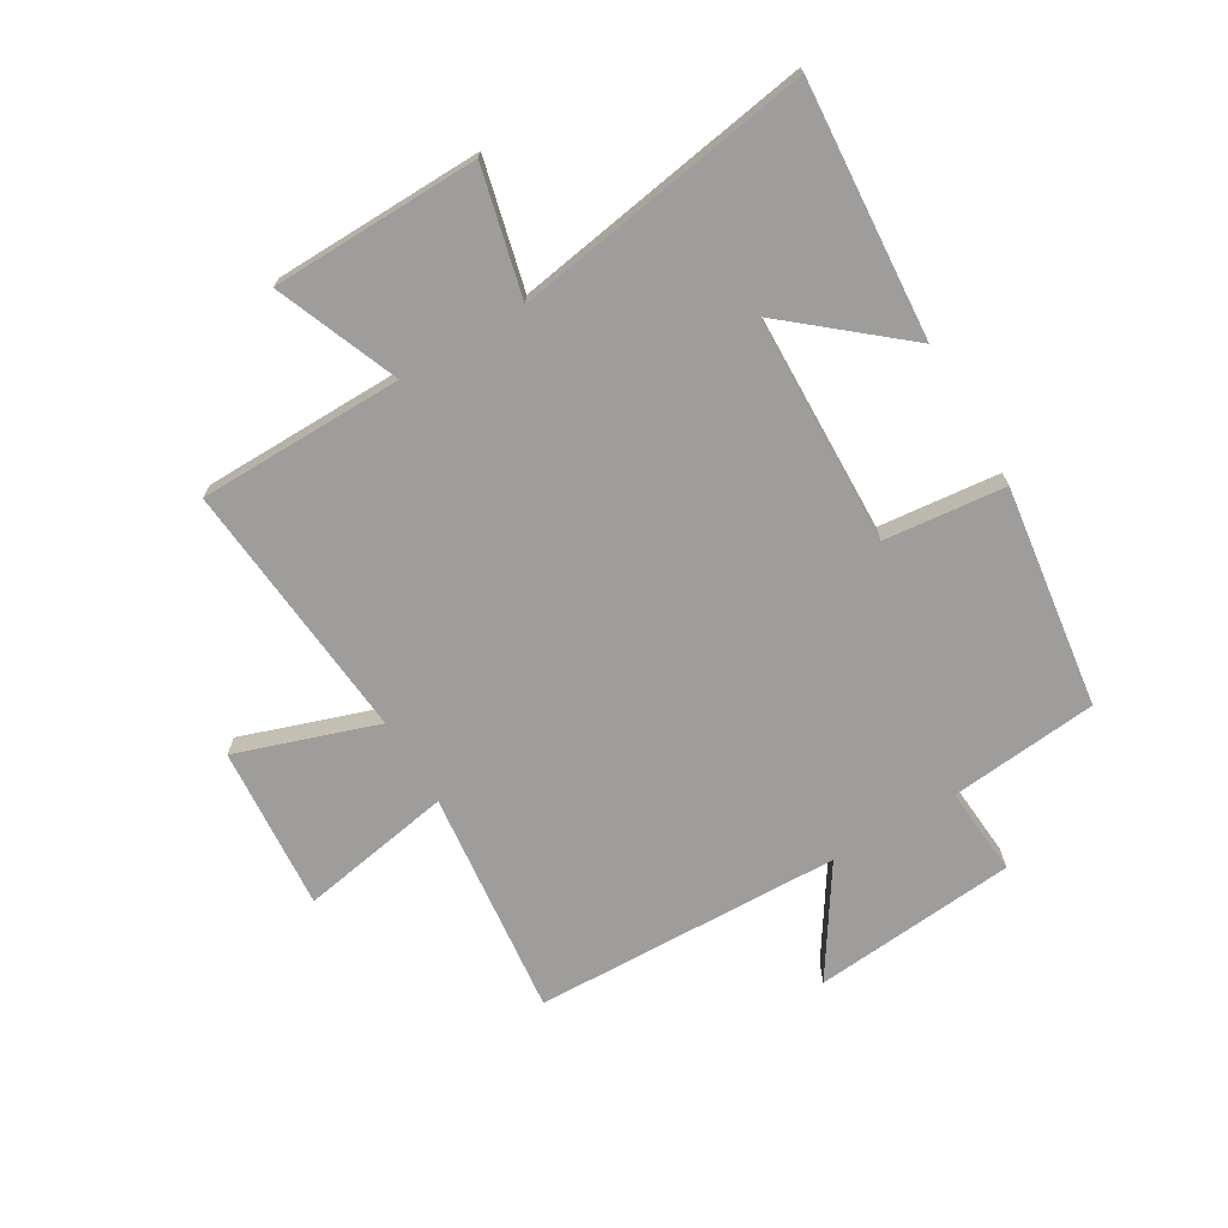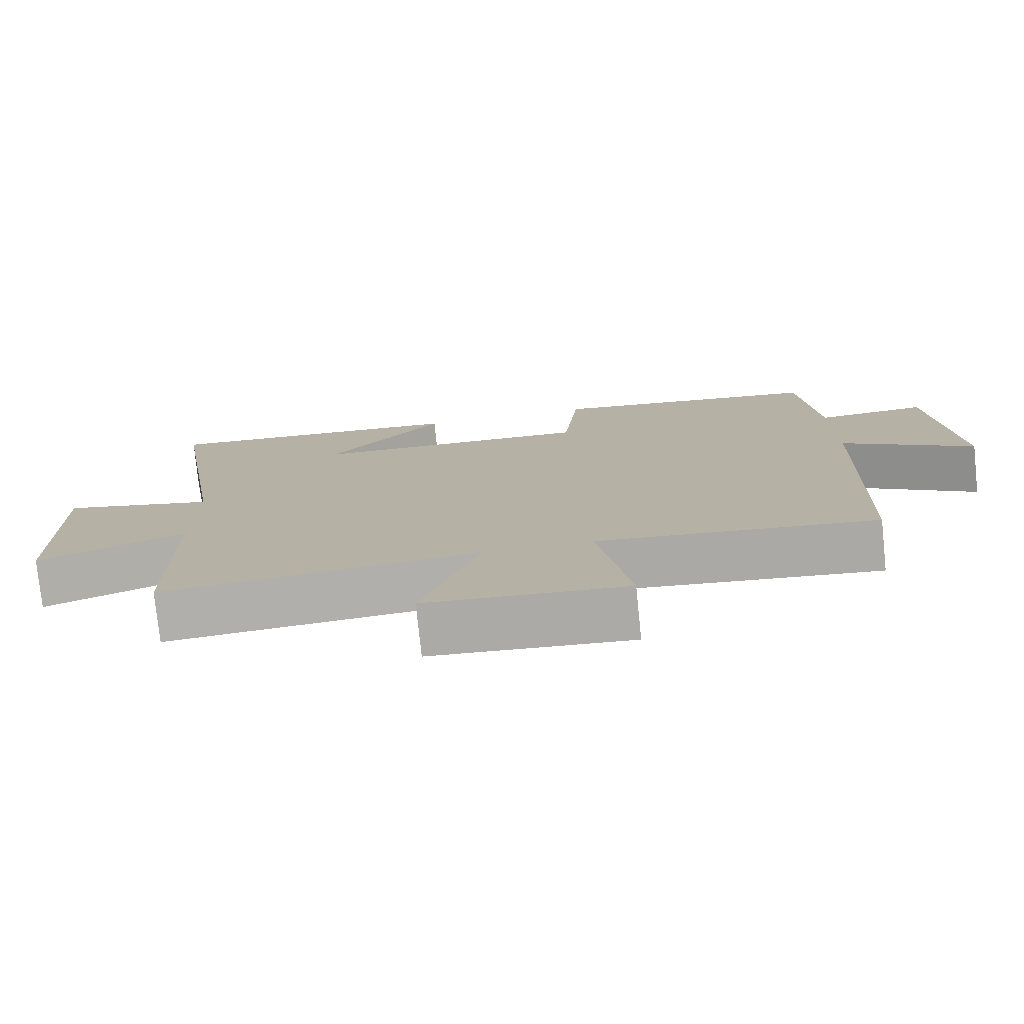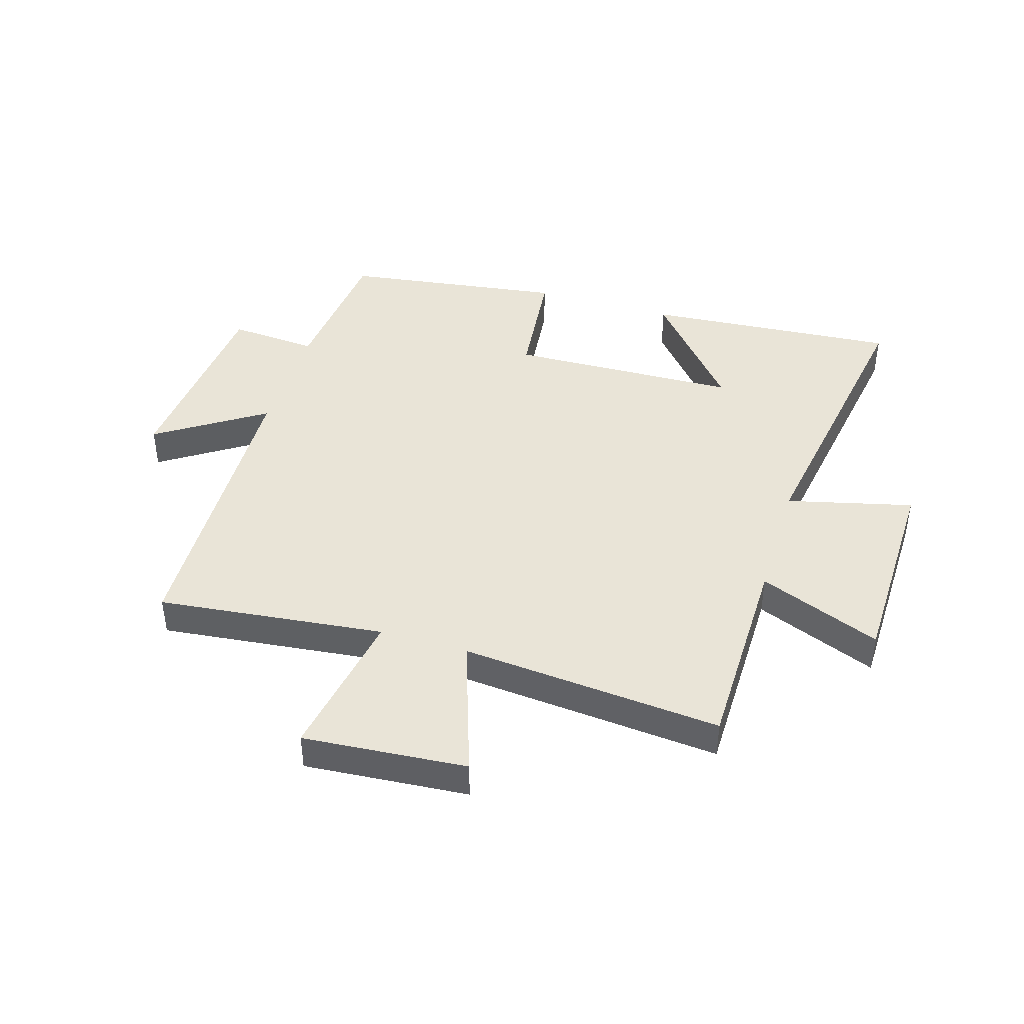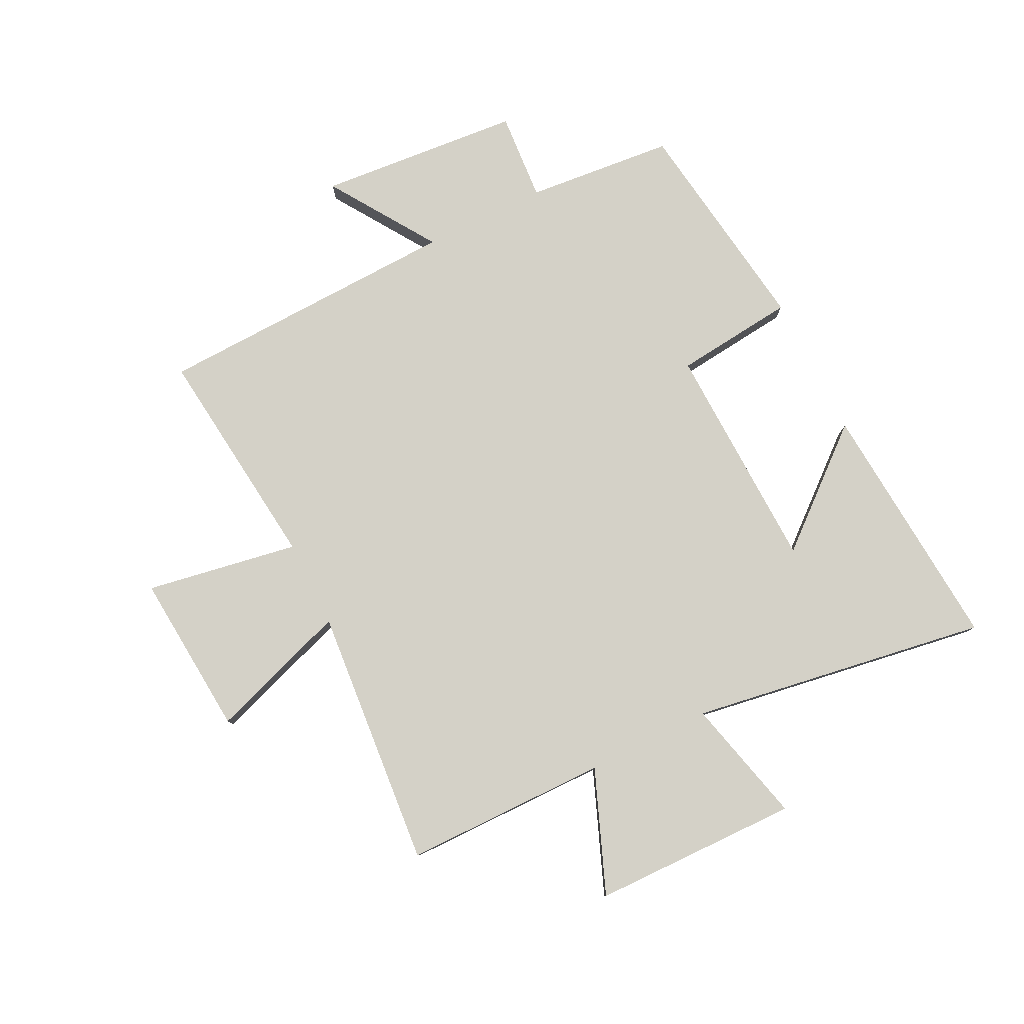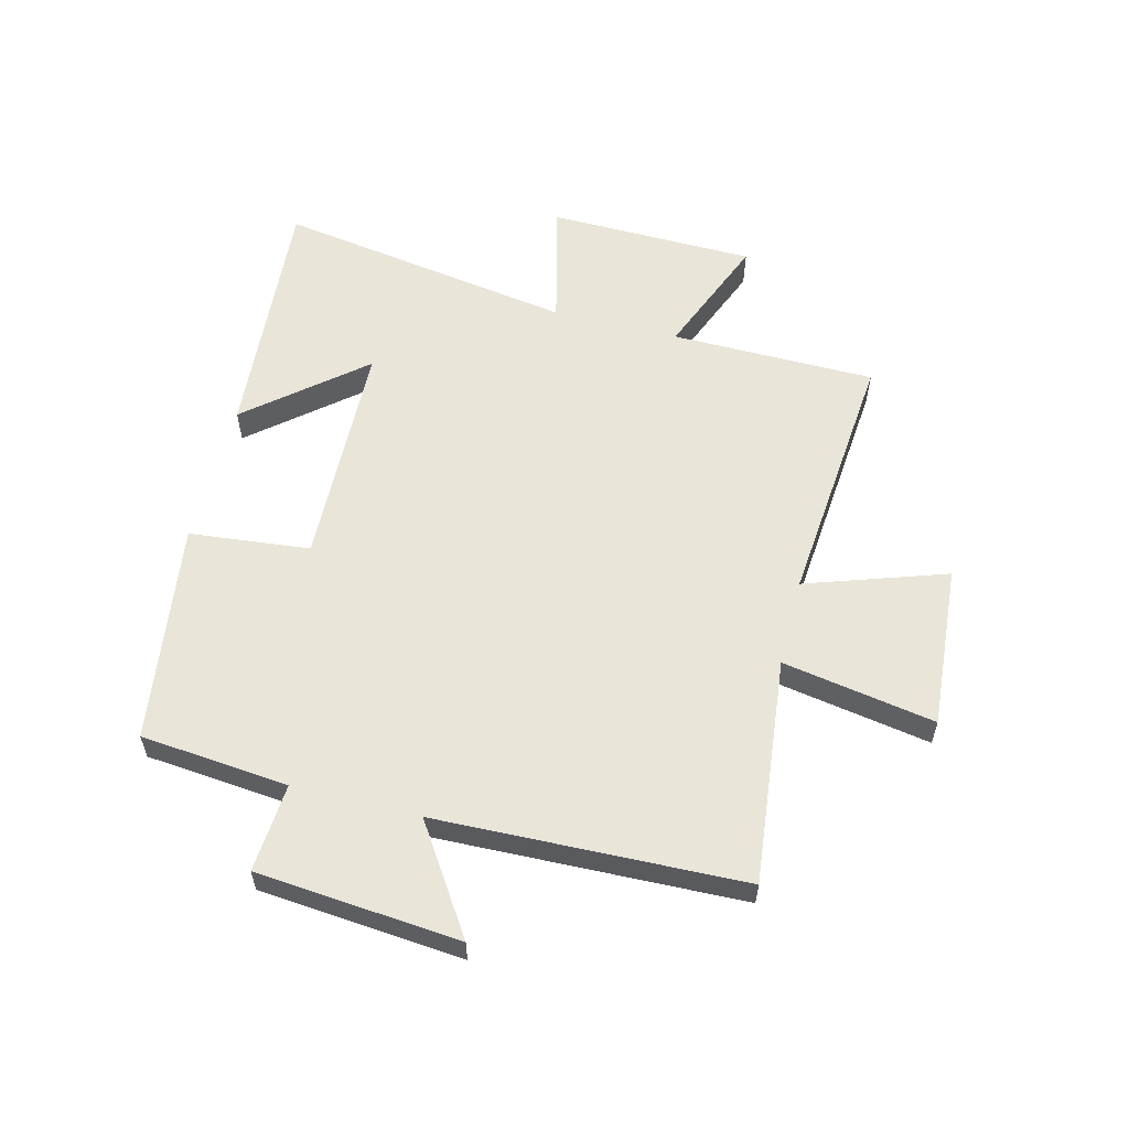
<metadata>
{"format":"obj","ext":"obj","renderer":"f3d","projection":"perspective","resolution":1024,"background":"white","views":[{"elev":-70.6,"azim":-59.2,"up":"+Y"},{"elev":-77.3,"azim":5.9,"up":"+Z"},{"elev":42.9,"azim":-163.1,"up":"+Y"},{"elev":79.8,"azim":-116.5,"up":"+Y"},{"elev":58.1,"azim":104.3,"up":"+Y"}]}
</metadata>
<code>
v 0.483 0.07 -0.543
v 0.098 0.07 -0.5
v 0.143 0.07 -0.76
v -0.135 0.07 -0.738
v -0.054 0.07 -0.5
v -0.497 0.07 -0.539
v -0.5 0.07 -0.191
v -0.708 0.07 -0.274
v -0.714 0.07 0.078
v -0.5 0.07 0.025
v -0.581 0.07 0.533
v -0.15 0.07 0.5
v -0.312 0.07 0.307
v 0.078 0.07 0.295
v 0.1 0.07 0.5
v 0.476 0.07 0.447
v 0.5 0.07 0.195
v 0.651 0.07 0.206
v 0.681 0.07 -0.14
v 0.5 0.07 -0.021
v 0.483 0 -0.543
v 0.098 0 -0.5
v 0.143 0 -0.76
v -0.135 0 -0.738
v -0.054 0 -0.5
v -0.497 0 -0.539
v -0.5 0 -0.191
v -0.708 0 -0.274
v -0.714 0 0.078
v -0.5 0 0.025
v -0.581 0 0.533
v -0.15 0 0.5
v -0.312 0 0.307
v 0.078 0 0.295
v 0.1 0 0.5
v 0.476 0 0.447
v 0.5 0 0.195
v 0.651 0 0.206
v 0.681 0 -0.14
v 0.5 0 -0.021
f 17 18 19 20
f 20 1 2
f 17 20 2
f 16 17 2
f 15 16 2
f 14 15 2
f 13 14 2
f 11 12 13
f 10 11 13 2
f 7 8 9 10
f 5 6 7 10
f 5 10 2
f 2 3 4 5
f 40 39 38 37
f 22 21 40
f 22 40 37
f 22 37 36
f 22 36 35
f 22 35 34
f 22 34 33
f 33 32 31
f 22 33 31 30
f 30 29 28 27
f 30 27 26 25
f 22 30 25
f 25 24 23 22
f 1 21 22 2
f 2 22 23 3
f 3 23 24 4
f 4 24 25 5
f 5 25 26 6
f 6 26 27 7
f 7 27 28 8
f 8 28 29 9
f 9 29 30 10
f 10 30 31 11
f 11 31 32 12
f 12 32 33 13
f 13 33 34 14
f 14 34 35 15
f 15 35 36 16
f 16 36 37 17
f 17 37 38 18
f 18 38 39 19
f 19 39 40 20
f 20 40 21 1

</code>
